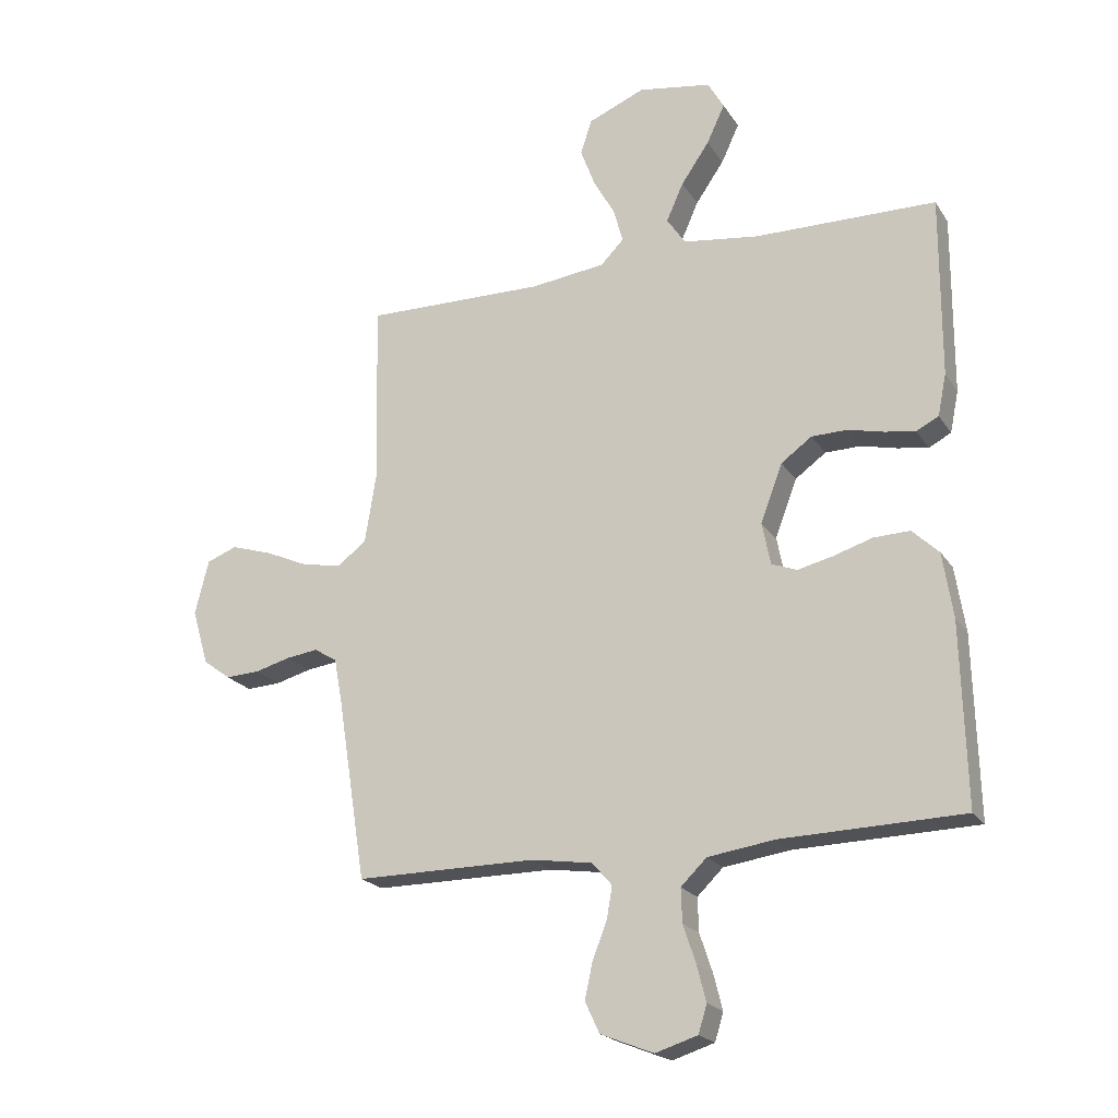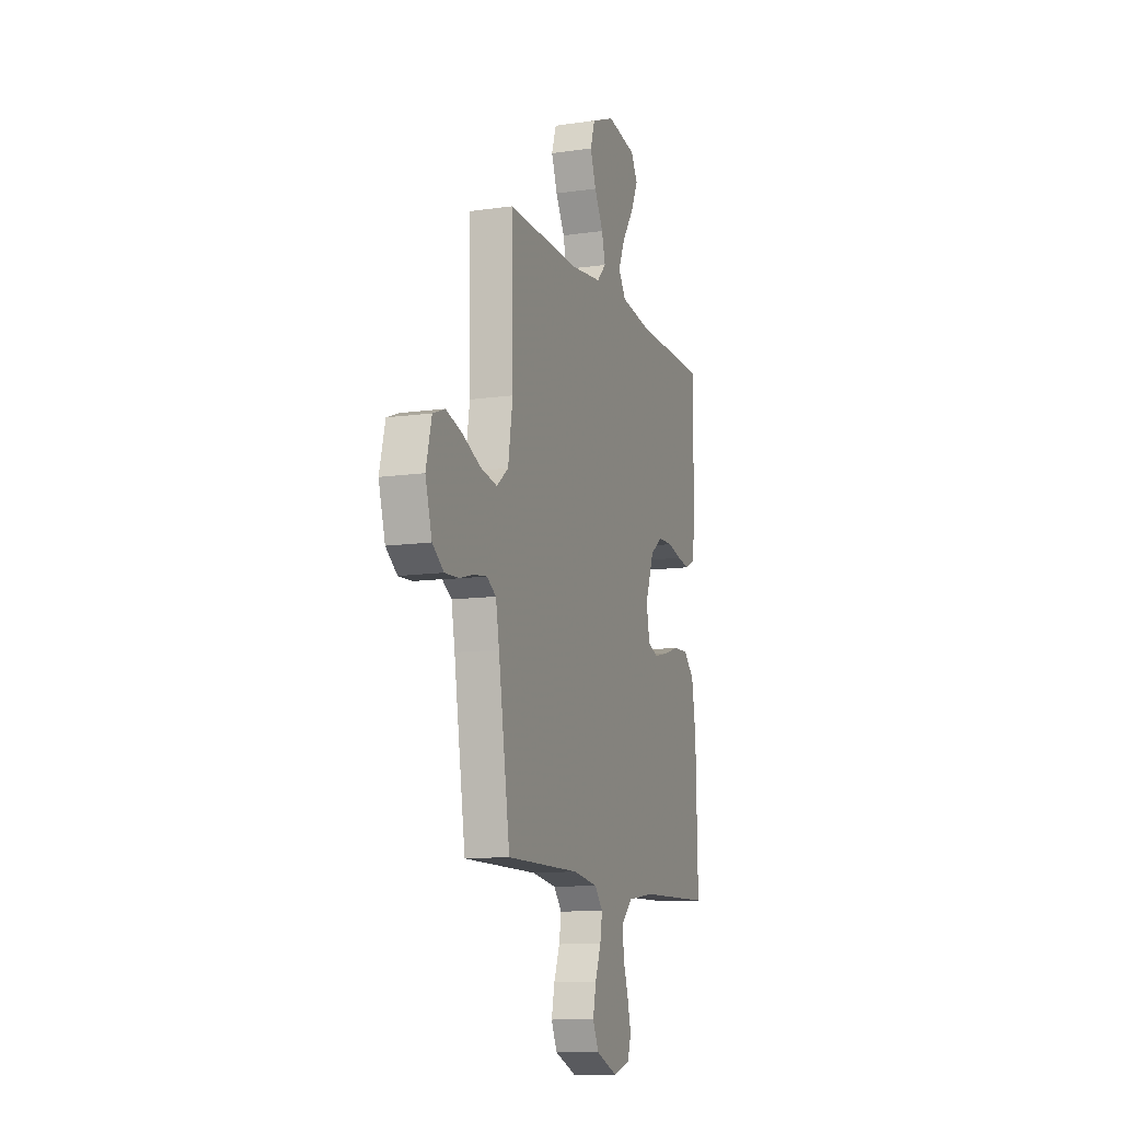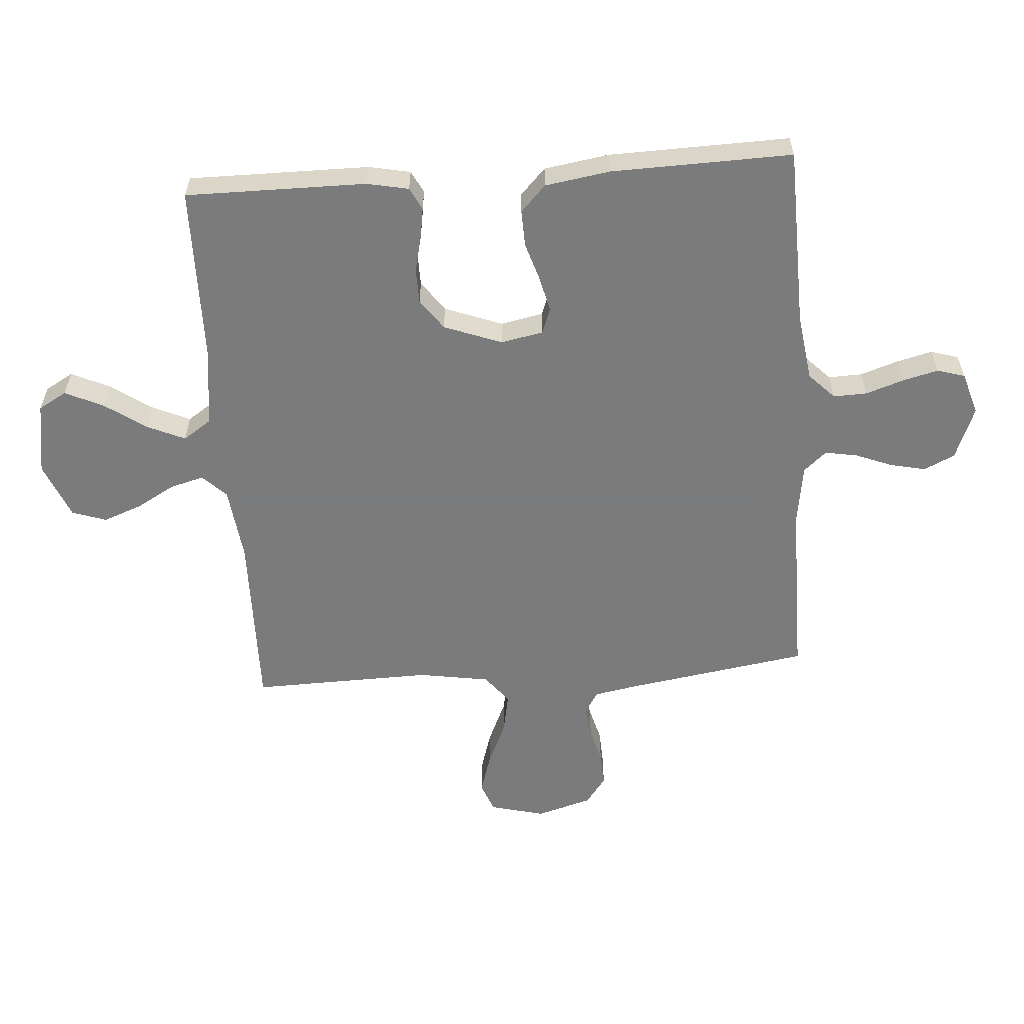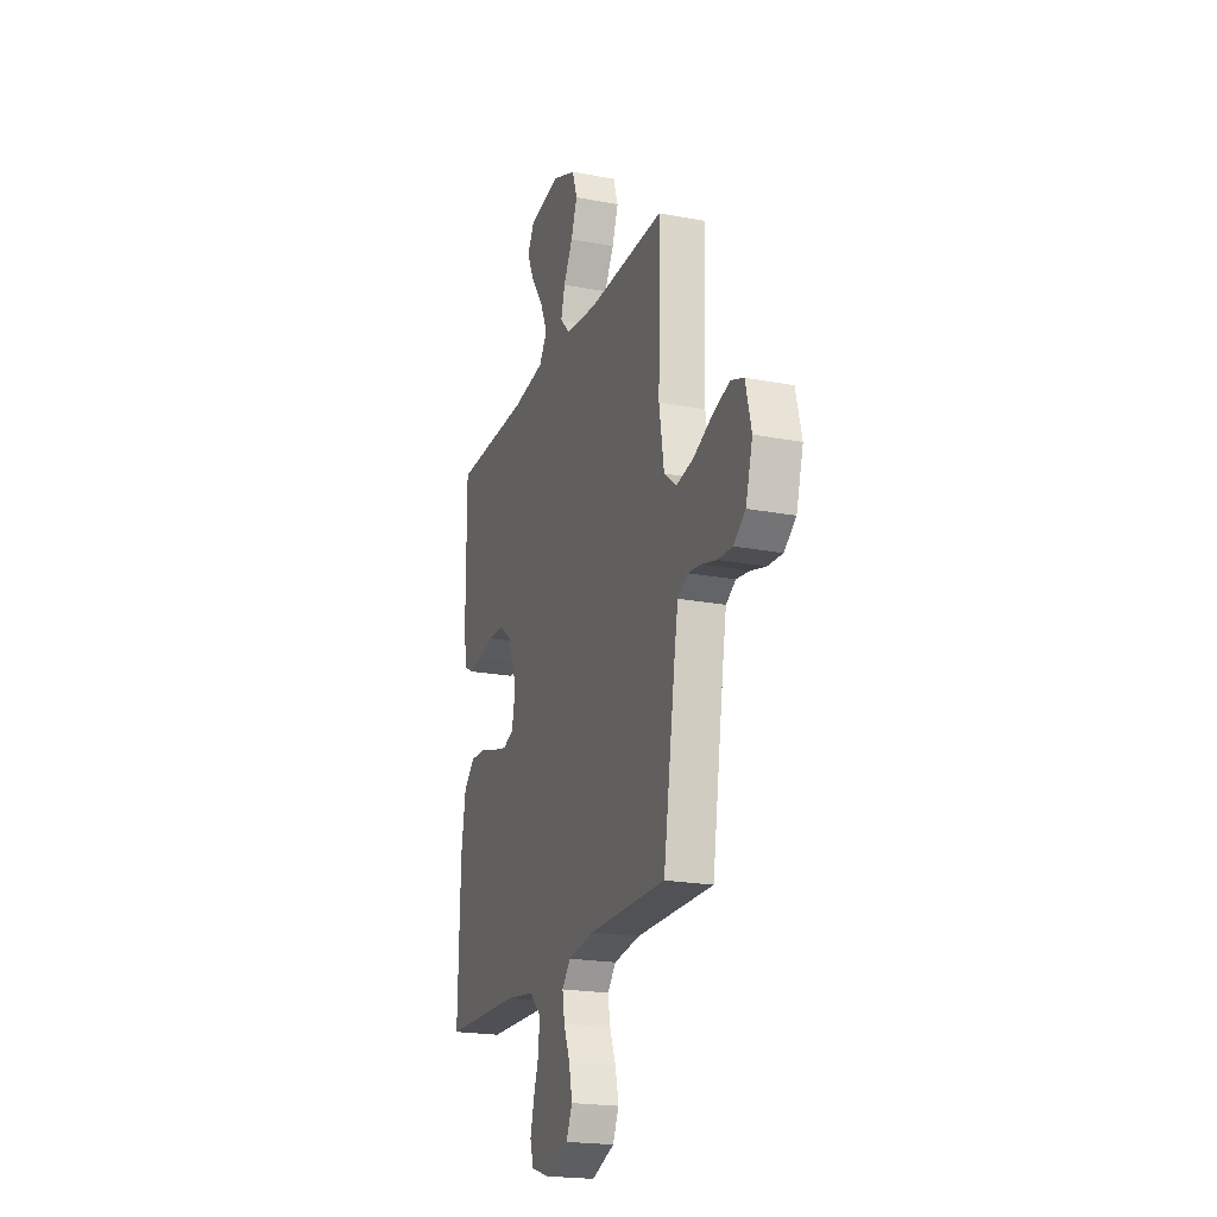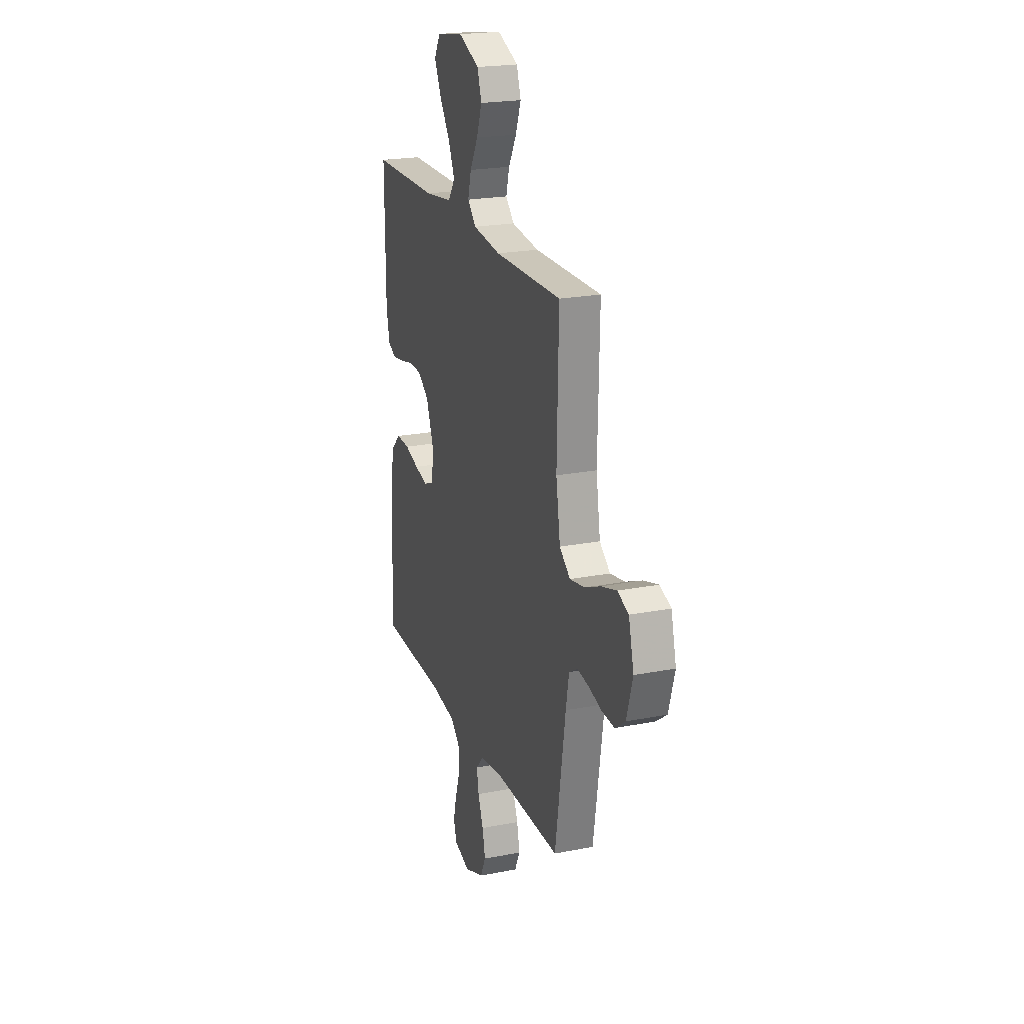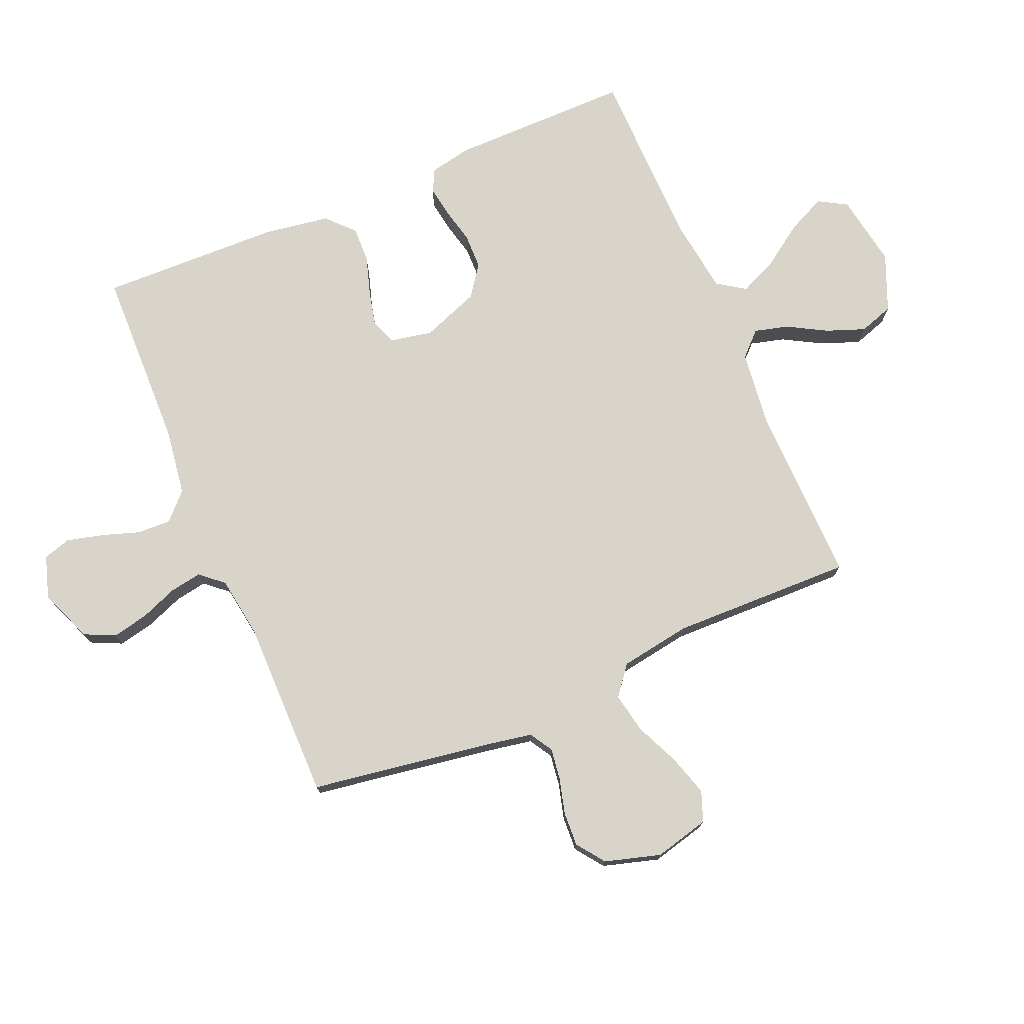
<metadata>
{"format":"obj","ext":"obj","renderer":"f3d","projection":"perspective","resolution":1024,"background":"white","views":[{"elev":-20.8,"azim":23.9,"up":"+Z"},{"elev":-11.5,"azim":-70.9,"up":"+Z"},{"elev":-58.4,"azim":94.1,"up":"+Y"},{"elev":-20.9,"azim":-108.9,"up":"+Z"},{"elev":21.9,"azim":-109.0,"up":"+Z"},{"elev":74.9,"azim":-113.1,"up":"+Y"}]}
</metadata>
<code>
v -0.5 0.07 -0.5
v -0.547 0.07 -0.2
v -0.561 0.07 -0.123
v -0.599 0.07 -0.1
v -0.651 0.07 -0.107
v -0.71 0.07 -0.123
v -0.767 0.07 -0.126
v -0.813 0.07 -0.092
v -0.84 0.07 0
v -0.817 0.07 0.091
v -0.767 0.07 0.11
v -0.699 0.07 0.089
v -0.627 0.07 0.057
v -0.56 0.07 0.044
v -0.512 0.07 0.082
v -0.493 0.07 0.2
v -0.5 0.07 0.5
v -0.2 0.07 0.495
v -0.076 0.07 0.51
v -0.038 0.07 0.549
v -0.053 0.07 0.605
v -0.089 0.07 0.669
v -0.113 0.07 0.733
v -0.094 0.07 0.79
v 0 0.07 0.829
v 0.121 0.07 0.809
v 0.148 0.07 0.762
v 0.118 0.07 0.698
v 0.071 0.07 0.63
v 0.043 0.07 0.567
v 0.074 0.07 0.521
v 0.2 0.07 0.504
v 0.5 0.07 0.5
v 0.499 0.07 0.2
v 0.485 0.07 0.131
v 0.448 0.07 0.112
v 0.397 0.07 0.12
v 0.338 0.07 0.134
v 0.279 0.07 0.133
v 0.228 0.07 0.096
v 0.192 0.07 0
v 0.206 0.07 -0.07
v 0.248 0.07 -0.086
v 0.307 0.07 -0.072
v 0.371 0.07 -0.052
v 0.431 0.07 -0.05
v 0.475 0.07 -0.092
v 0.492 0.07 -0.2
v 0.5 0.07 -0.5
v 0.2 0.07 -0.508
v 0.089 0.07 -0.524
v 0.046 0.07 -0.566
v 0.048 0.07 -0.622
v 0.069 0.07 -0.685
v 0.084 0.07 -0.744
v 0.07 0.07 -0.79
v 0 0.07 -0.812
v -0.088 0.07 -0.777
v -0.112 0.07 -0.726
v -0.099 0.07 -0.666
v -0.075 0.07 -0.605
v -0.066 0.07 -0.552
v -0.099 0.07 -0.514
v -0.2 0.07 -0.499
v -0.5 0 -0.5
v -0.547 0 -0.2
v -0.561 0 -0.123
v -0.599 0 -0.1
v -0.651 0 -0.107
v -0.71 0 -0.123
v -0.767 0 -0.126
v -0.813 0 -0.092
v -0.84 0 0
v -0.817 0 0.091
v -0.767 0 0.11
v -0.699 0 0.089
v -0.627 0 0.057
v -0.56 0 0.044
v -0.512 0 0.082
v -0.493 0 0.2
v -0.5 0 0.5
v -0.2 0 0.495
v -0.076 0 0.51
v -0.038 0 0.549
v -0.053 0 0.605
v -0.089 0 0.669
v -0.113 0 0.733
v -0.094 0 0.79
v 0 0 0.829
v 0.121 0 0.809
v 0.148 0 0.762
v 0.118 0 0.698
v 0.071 0 0.63
v 0.043 0 0.567
v 0.074 0 0.521
v 0.2 0 0.504
v 0.5 0 0.5
v 0.499 0 0.2
v 0.485 0 0.131
v 0.448 0 0.112
v 0.397 0 0.12
v 0.338 0 0.134
v 0.279 0 0.133
v 0.228 0 0.096
v 0.192 0 0
v 0.206 0 -0.07
v 0.248 0 -0.086
v 0.307 0 -0.072
v 0.371 0 -0.052
v 0.431 0 -0.05
v 0.475 0 -0.092
v 0.492 0 -0.2
v 0.5 0 -0.5
v 0.2 0 -0.508
v 0.089 0 -0.524
v 0.046 0 -0.566
v 0.048 0 -0.622
v 0.069 0 -0.685
v 0.084 0 -0.744
v 0.07 0 -0.79
v 0 0 -0.812
v -0.088 0 -0.777
v -0.112 0 -0.726
v -0.099 0 -0.666
v -0.075 0 -0.605
v -0.066 0 -0.552
v -0.099 0 -0.514
v -0.2 0 -0.499
f 58 59 60 61
f 58 61 62
f 57 58 62
f 56 57 62
f 53 54 55 56
f 53 56 62
f 52 53 62 63
f 47 48 49 50
f 47 50 51
f 44 45 46 47
f 43 44 47 51
f 42 43 51 52
f 35 36 37 38
f 33 34 35 38
f 32 33 38 39
f 31 32 39 40
f 26 27 28 29
f 26 29 30
f 25 26 30
f 24 25 30
f 21 22 23 24
f 20 21 24 30
f 19 20 30 31
f 16 17 18
f 15 16 18 19
f 10 11 12 13
f 10 13 14
f 9 10 14
f 8 9 14
f 5 6 7 8
f 4 5 8 14
f 3 4 14 15
f 64 1 2
f 63 64 2 3
f 41 42 52 63
f 31 40 41 63
f 19 31 63
f 3 15 19 63
f 125 124 123 122
f 126 125 122
f 126 122 121
f 126 121 120
f 120 119 118 117
f 126 120 117
f 127 126 117 116
f 114 113 112 111
f 115 114 111
f 111 110 109 108
f 115 111 108 107
f 116 115 107 106
f 102 101 100 99
f 102 99 98 97
f 103 102 97 96
f 104 103 96 95
f 93 92 91 90
f 94 93 90
f 94 90 89
f 94 89 88
f 88 87 86 85
f 94 88 85 84
f 95 94 84 83
f 82 81 80
f 83 82 80 79
f 77 76 75 74
f 78 77 74
f 78 74 73
f 78 73 72
f 72 71 70 69
f 78 72 69 68
f 79 78 68 67
f 66 65 128
f 67 66 128 127
f 127 116 106 105
f 127 105 104 95
f 127 95 83
f 127 83 79 67
f 1 65 66 2
f 2 66 67 3
f 3 67 68 4
f 4 68 69 5
f 5 69 70 6
f 6 70 71 7
f 7 71 72 8
f 8 72 73 9
f 9 73 74 10
f 10 74 75 11
f 11 75 76 12
f 12 76 77 13
f 13 77 78 14
f 14 78 79 15
f 15 79 80 16
f 16 80 81 17
f 17 81 82 18
f 18 82 83 19
f 19 83 84 20
f 20 84 85 21
f 21 85 86 22
f 22 86 87 23
f 23 87 88 24
f 24 88 89 25
f 25 89 90 26
f 26 90 91 27
f 27 91 92 28
f 28 92 93 29
f 29 93 94 30
f 30 94 95 31
f 31 95 96 32
f 32 96 97 33
f 33 97 98 34
f 34 98 99 35
f 35 99 100 36
f 36 100 101 37
f 37 101 102 38
f 38 102 103 39
f 39 103 104 40
f 40 104 105 41
f 41 105 106 42
f 42 106 107 43
f 43 107 108 44
f 44 108 109 45
f 45 109 110 46
f 46 110 111 47
f 47 111 112 48
f 48 112 113 49
f 49 113 114 50
f 50 114 115 51
f 51 115 116 52
f 52 116 117 53
f 53 117 118 54
f 54 118 119 55
f 55 119 120 56
f 56 120 121 57
f 57 121 122 58
f 58 122 123 59
f 59 123 124 60
f 60 124 125 61
f 61 125 126 62
f 62 126 127 63
f 63 127 128 64
f 64 128 65 1

</code>
